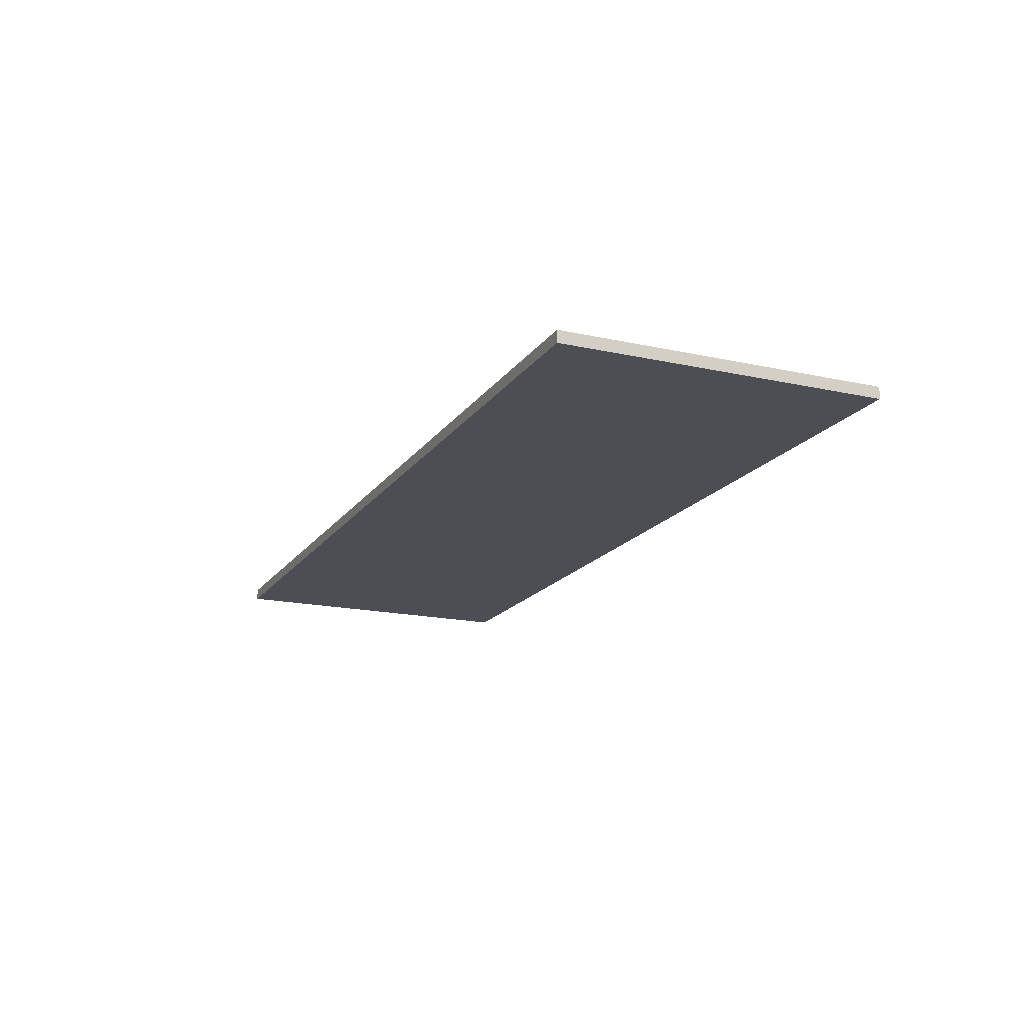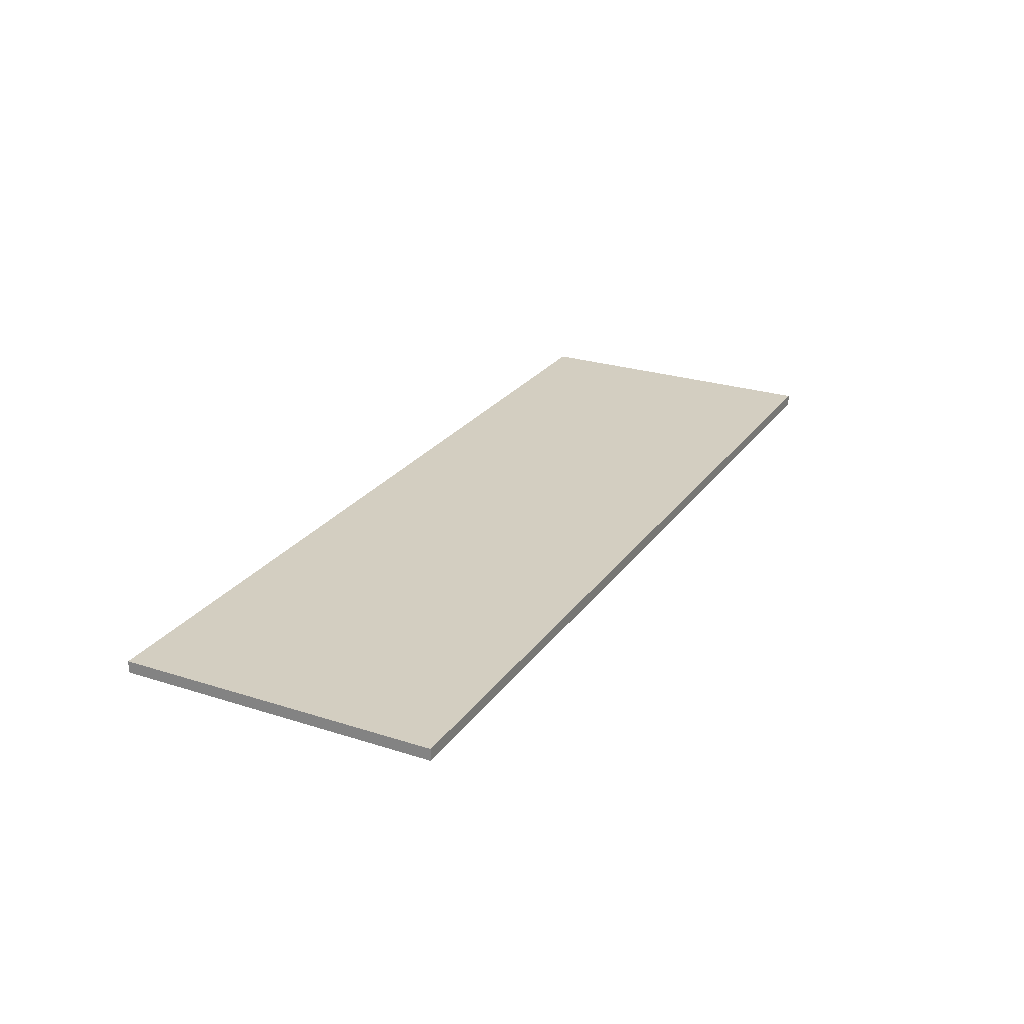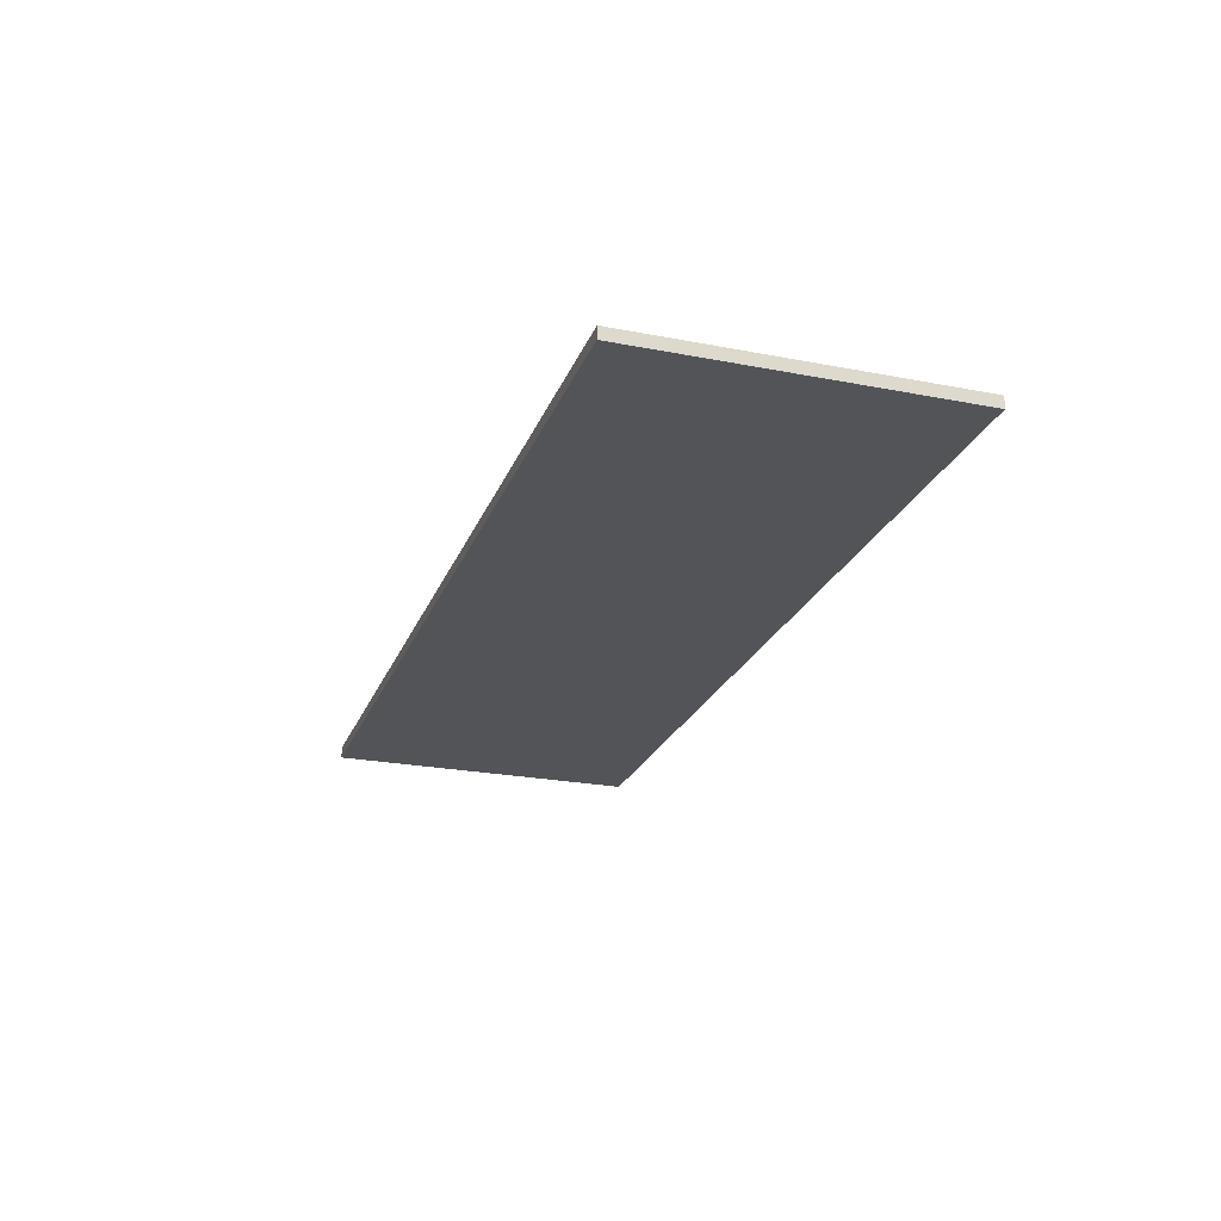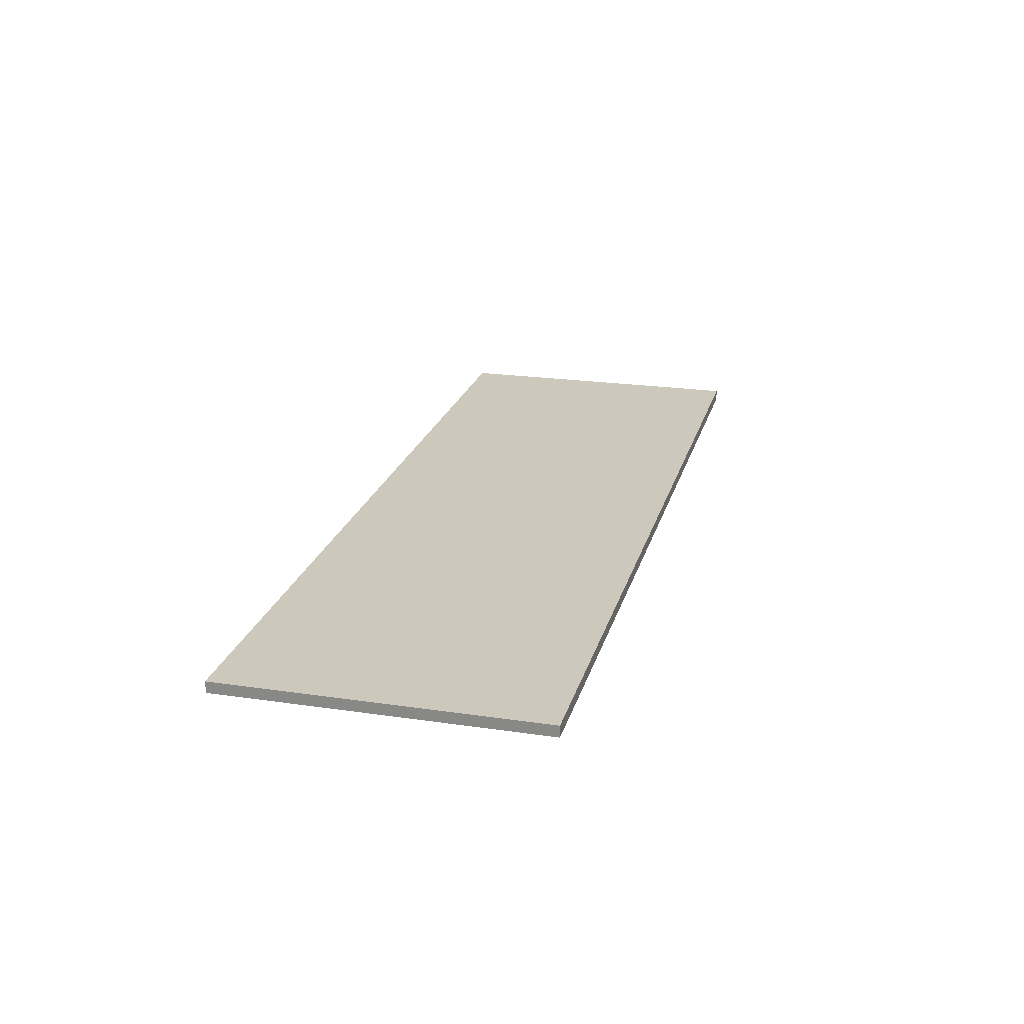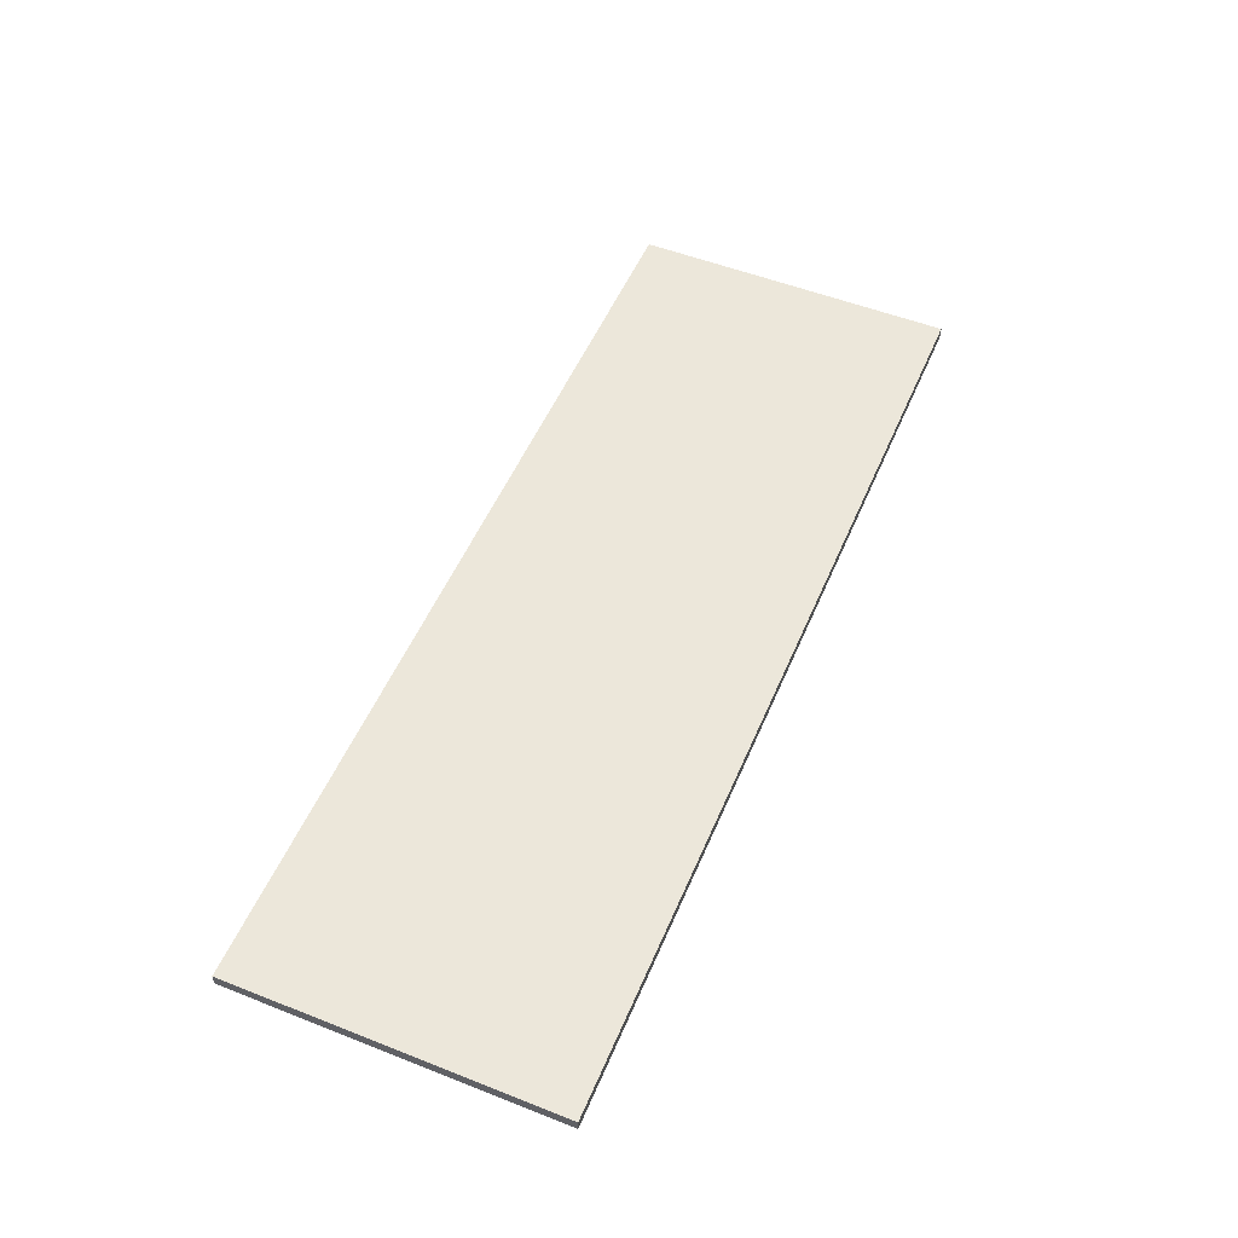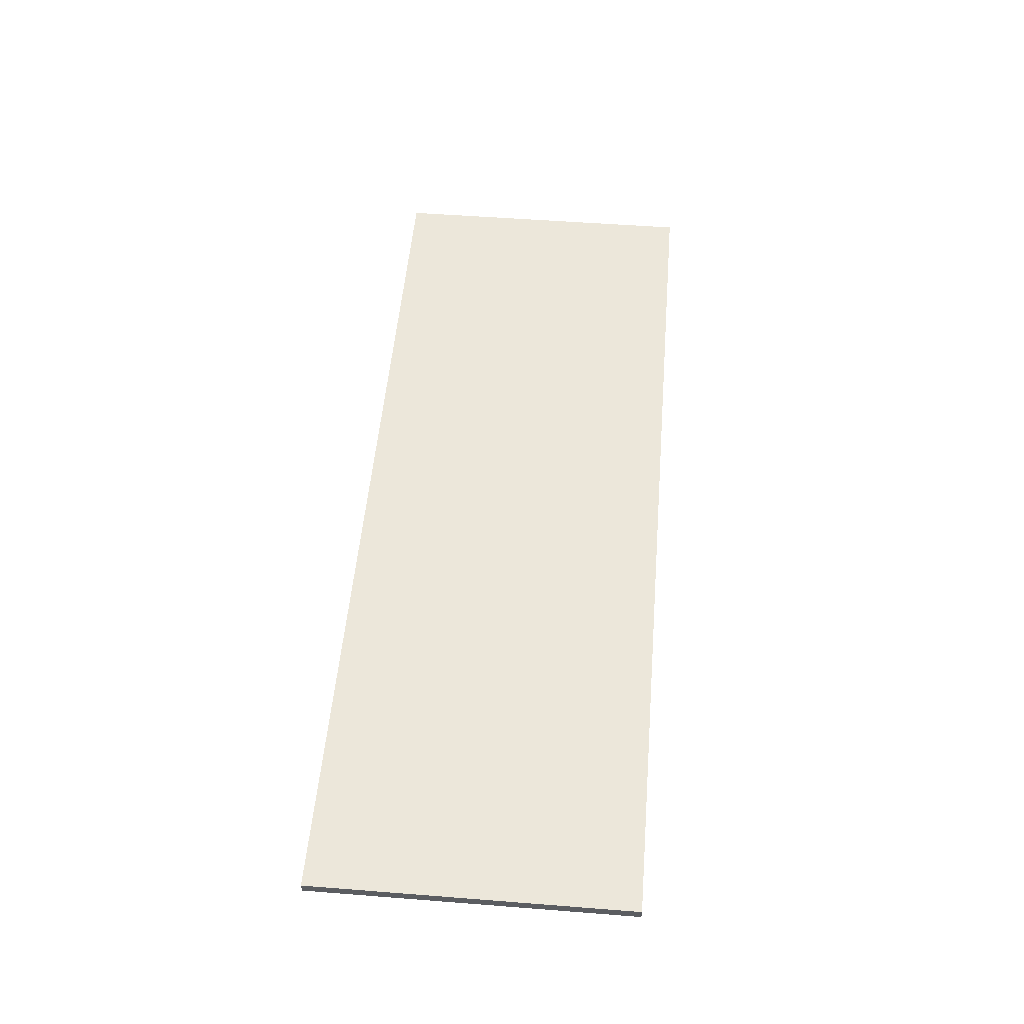
<metadata>
{"format":"obj","ext":"obj","renderer":"f3d","projection":"perspective","resolution":1024,"background":"white","views":[{"elev":-17.6,"azim":-113.5,"up":"+Z"},{"elev":25.3,"azim":117.2,"up":"+Z"},{"elev":-23.8,"azim":-108.0,"up":"+Z"},{"elev":22.0,"azim":-75.6,"up":"+Z"},{"elev":53.2,"azim":112.8,"up":"+Z"},{"elev":52.2,"azim":-85.2,"up":"+Z"}]}
</metadata>
<code>
o Cafe_Bilbored_Cube.009
v -1.255 0.4353 -0.0202
v 1.256 0.4353 -0.01128
v 1.256 -0.4353 -0.01128
v -1.255 -0.4353 -0.0202
v 1.255 0.4353 0.0202
v 1.255 -0.4353 0.0202
v -1.256 0.4353 0.01129
v -1.256 -0.4353 0.01128
f 1 2 3 4
f 2 5 6 3
f 5 7 8 6
f 7 1 4 8
f 4 3 6 8
f 7 5 2 1

</code>
